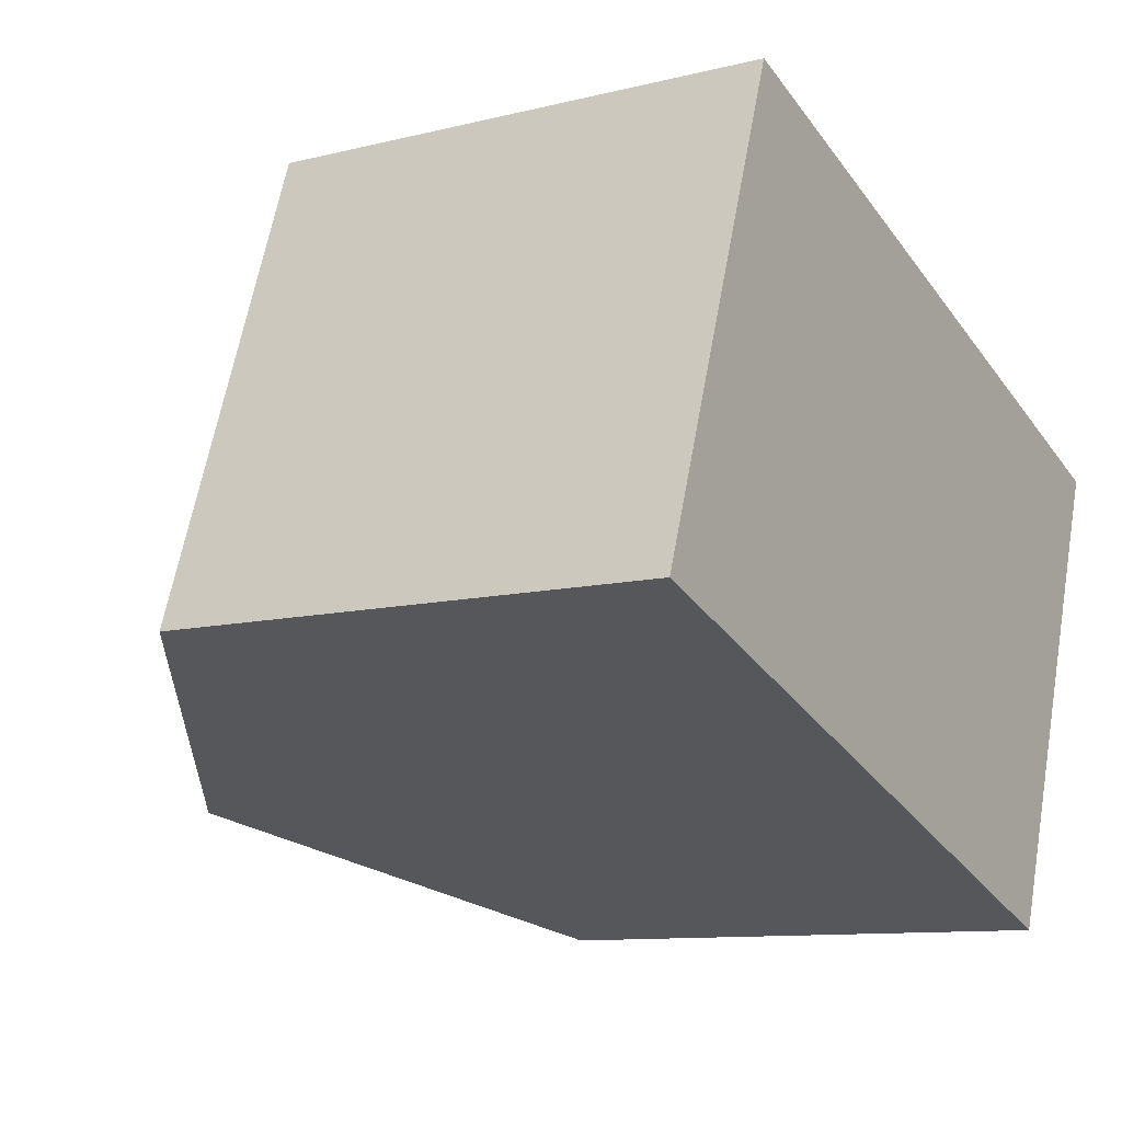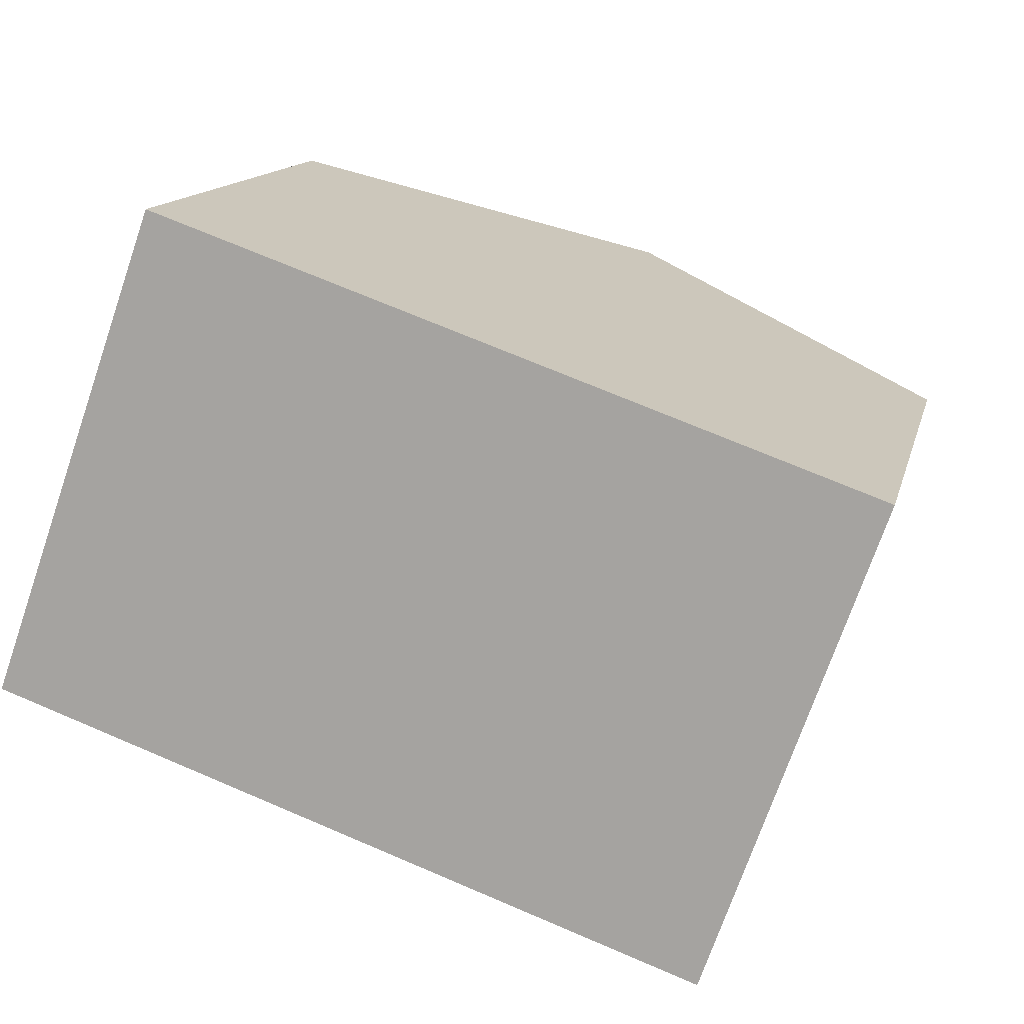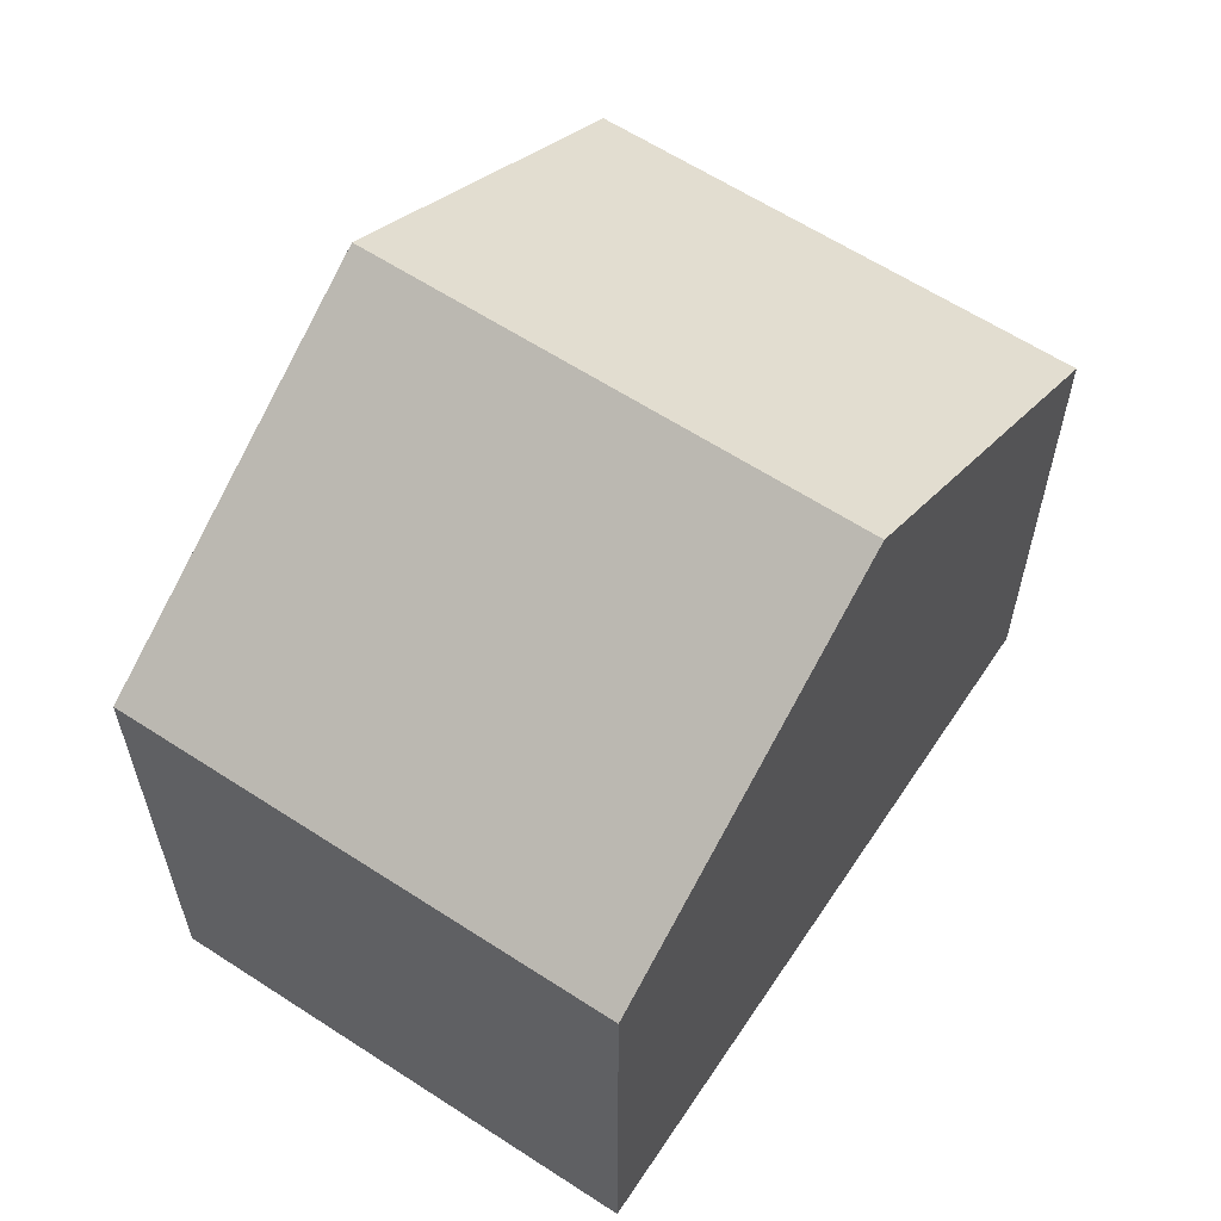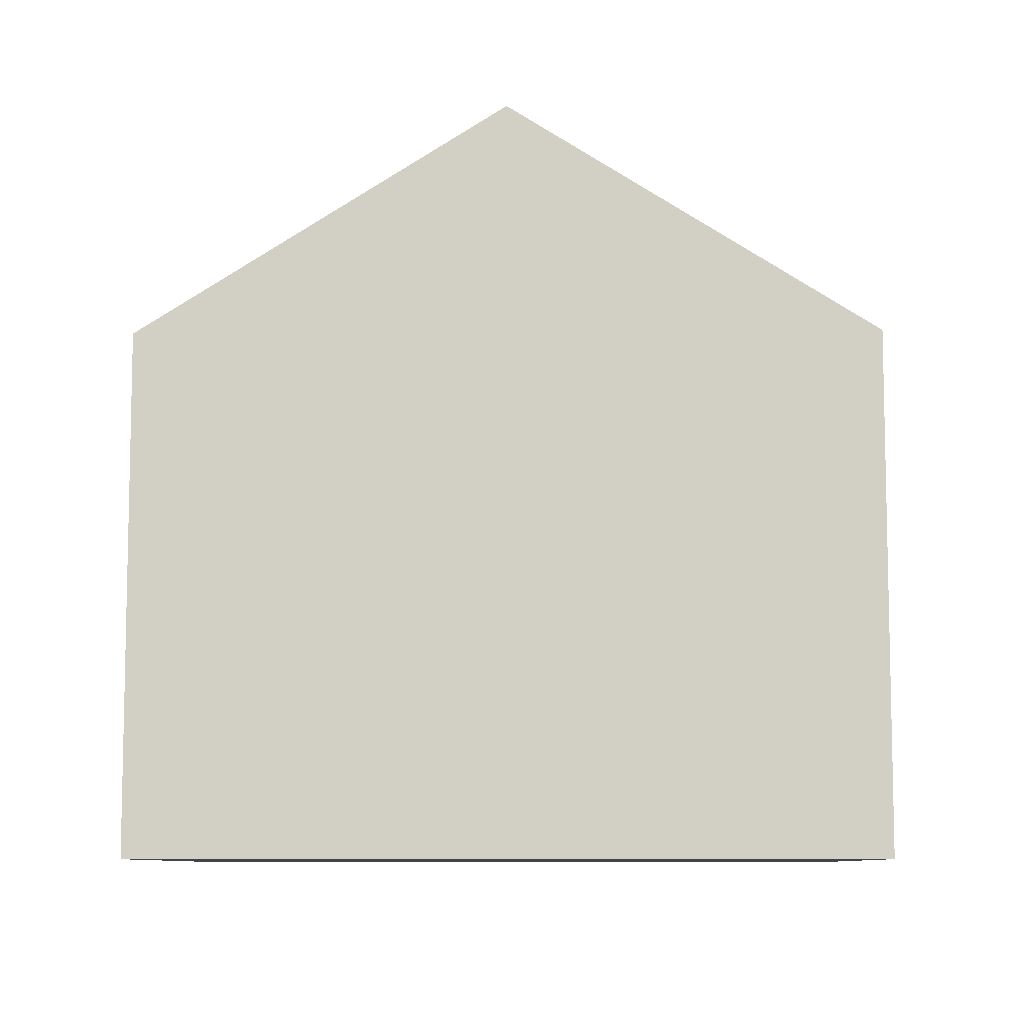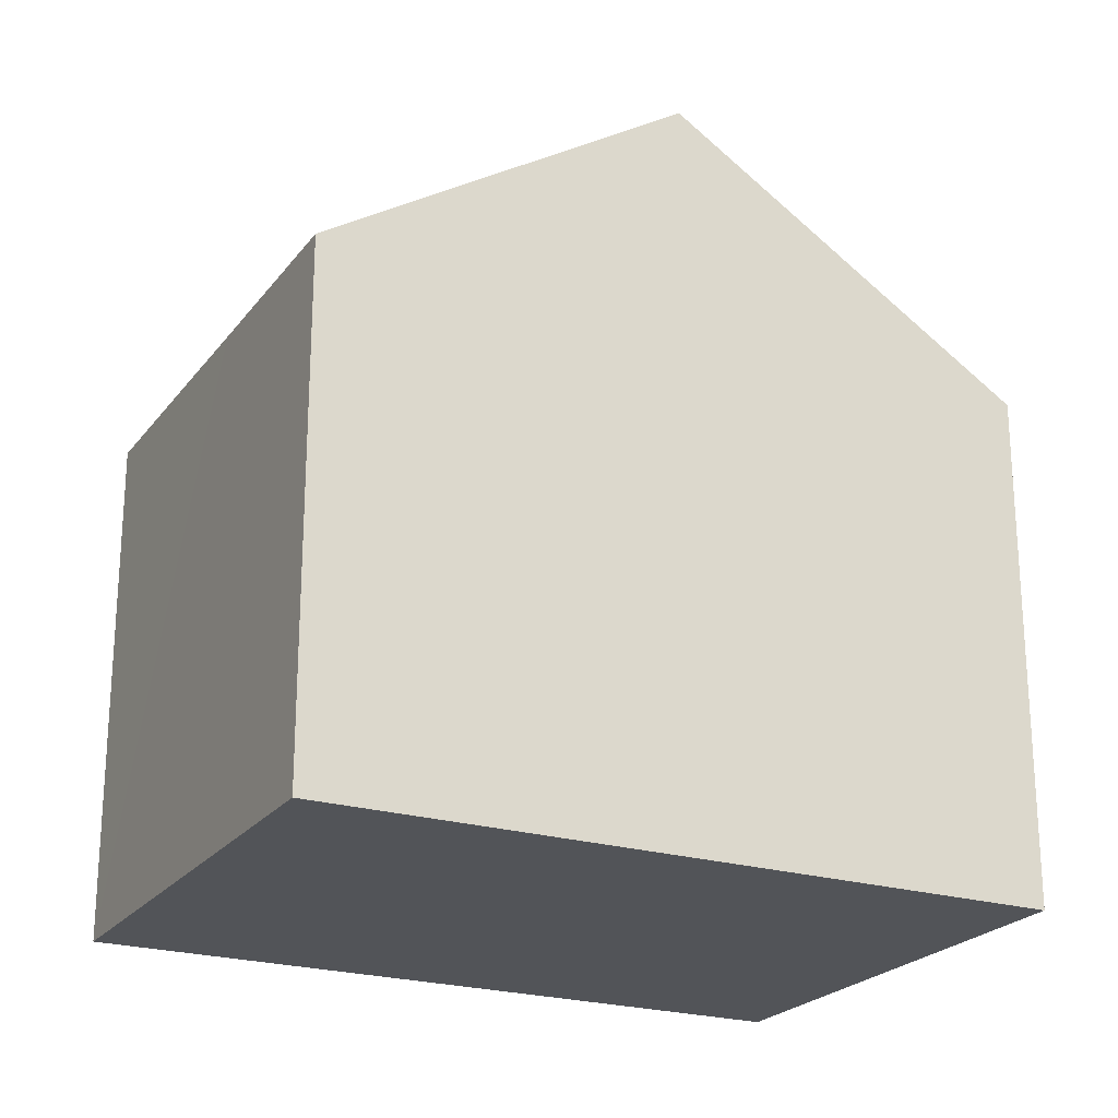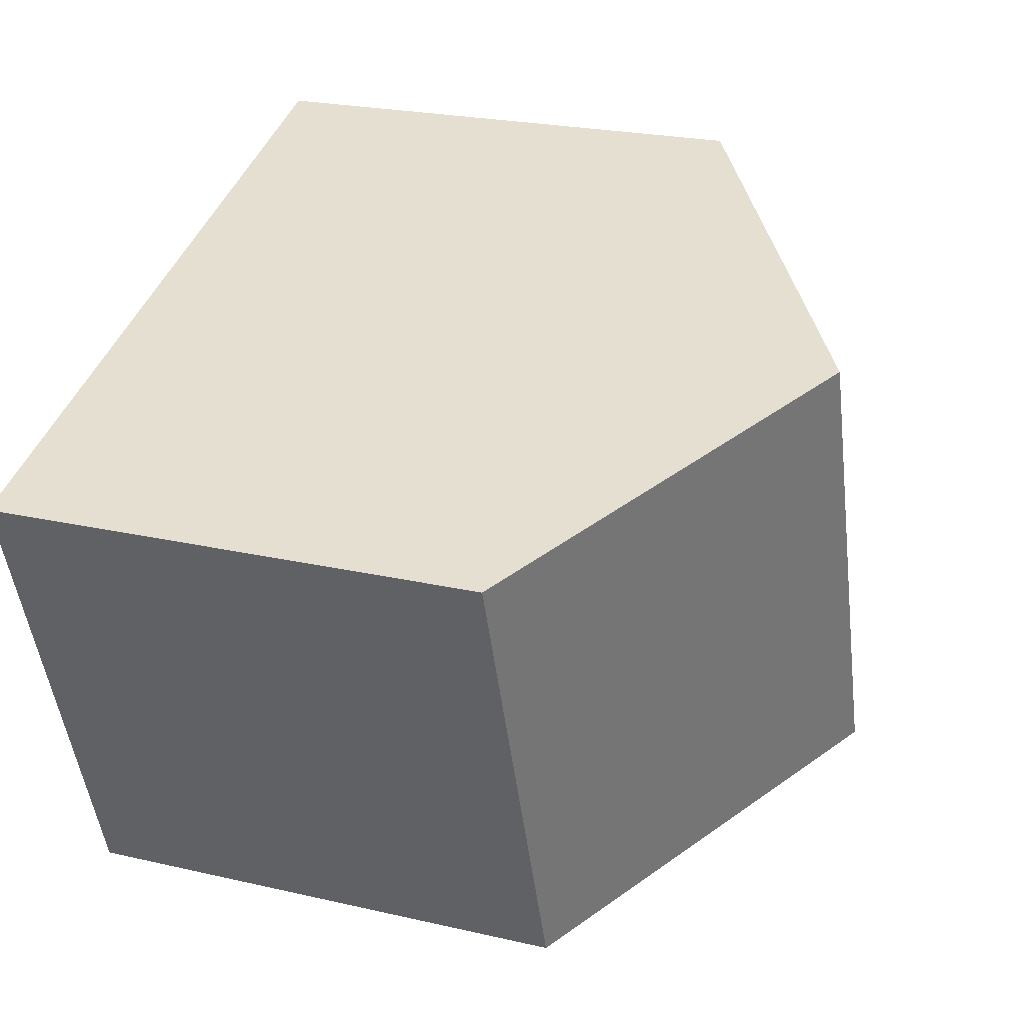
<metadata>
{"format":"obj","ext":"obj","renderer":"f3d","projection":"perspective","resolution":1024,"background":"white","views":[{"elev":-10.3,"azim":-57.7,"up":"+Z"},{"elev":13.4,"azim":12.7,"up":"+Z"},{"elev":61.6,"azim":143.0,"up":"+Y"},{"elev":-8.5,"azim":-159.3,"up":"+Y"},{"elev":-22.9,"azim":-7.8,"up":"+Y"},{"elev":23.1,"azim":111.5,"up":"+Z"}]}
</metadata>
<code>
v  4.466 9.554 -1.575
v  2.162 6.596 6.11
v  6.625 9.554 4.536
v  1.239 6.598 3.489
v  0 6.594 4.038e-16
v  9.287 6.594 -2.146
v  11.09 6.594 2.962
v  8.932 6.594 -3.15
v  8.932 1.929e-16 -3.15
v  4.466 9.644e-17 -1.575
v  0 0 0
v  2.162 -3.741e-16 6.11
v  1.239 -2.136e-16 3.489
v  6.625 -2.777e-16 4.536
v  11.09 -1.814e-16 2.962
v  9.287 1.314e-16 -2.146
g defaultobject
f 1 2 3
f 2 1 4
f 4 1 5
f 6 3 7
f 3 6 1
f 1 6 8
f 9 1 8
f 1 9 5
f 5 9 10
f 5 10 11
f 11 4 5
f 4 11 2
f 2 11 12
f 12 11 13
f 12 3 2
f 3 12 7
f 7 12 14
f 7 14 15
f 15 6 7
f 6 15 8
f 8 15 9
f 9 15 16
f 10 13 11
f 13 10 9
f 13 9 12
f 12 9 14
f 14 9 16
f 14 16 15

</code>
